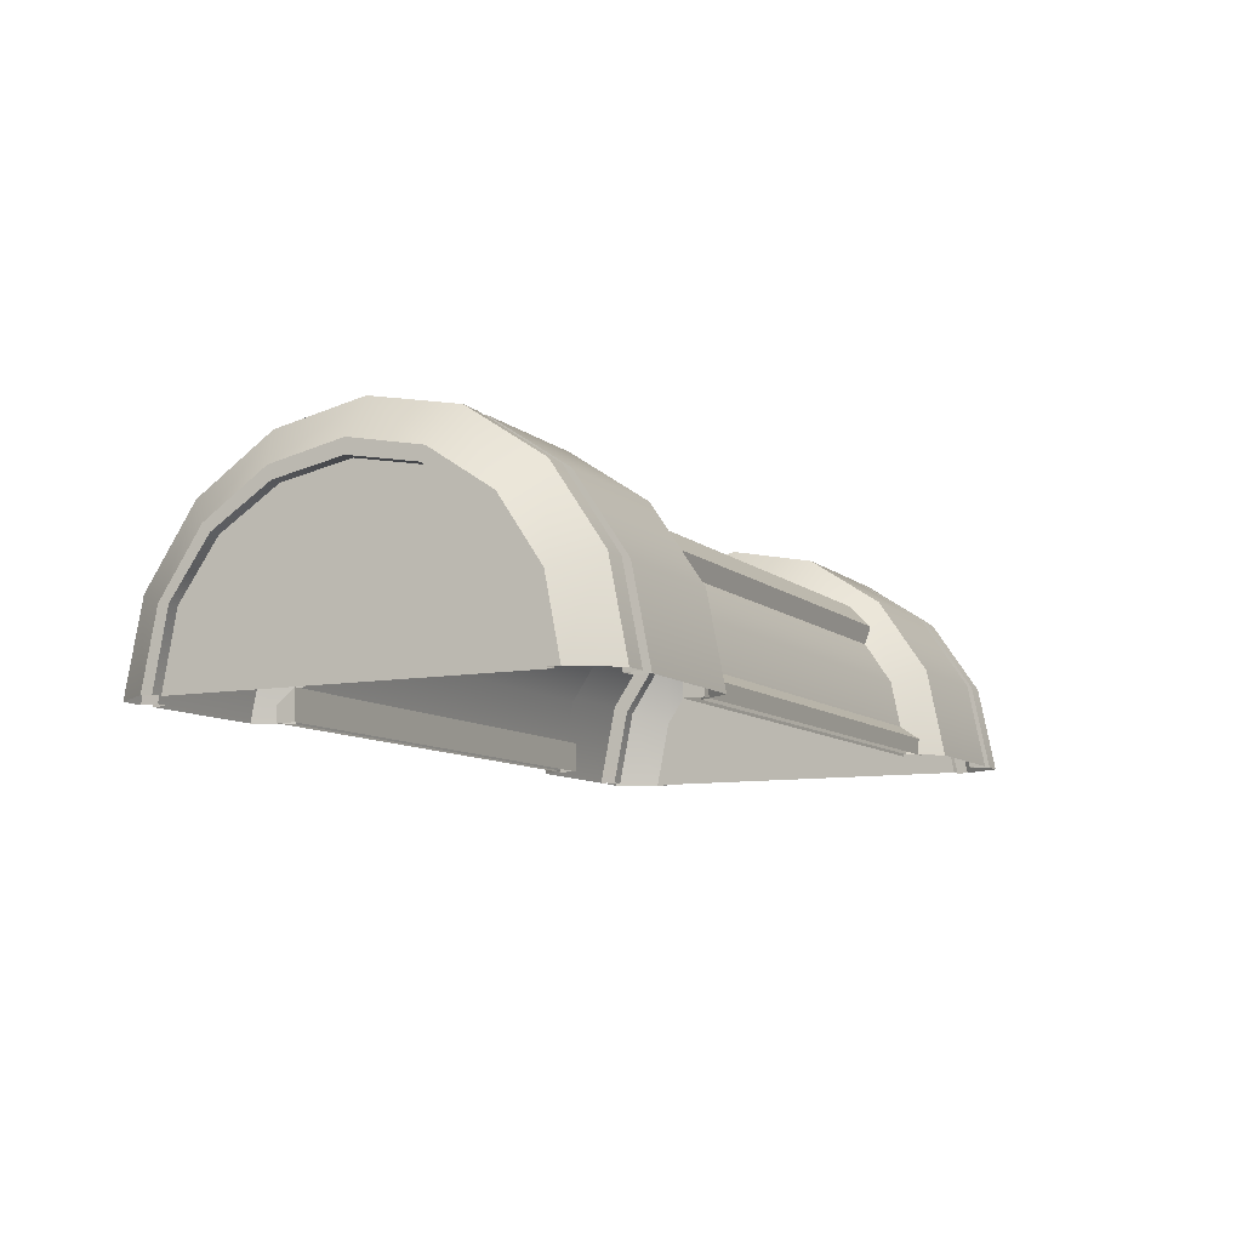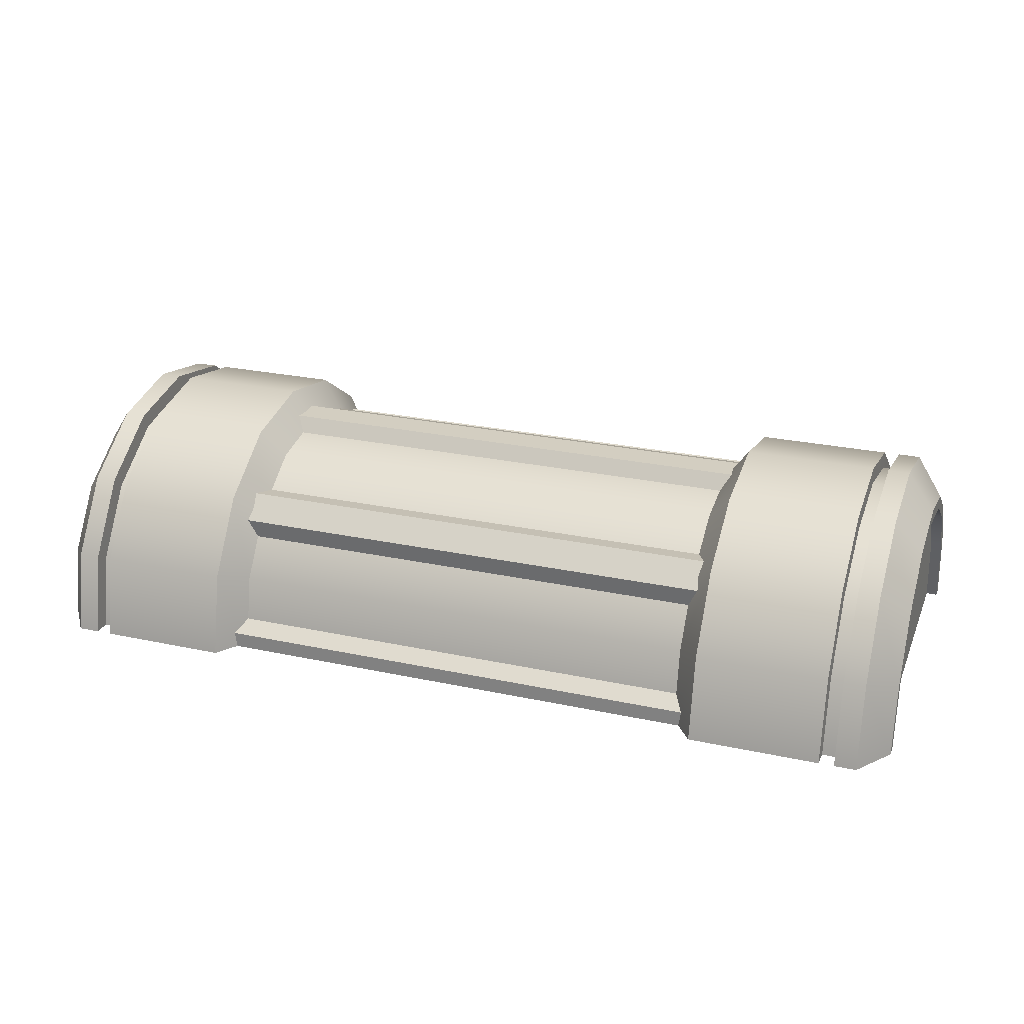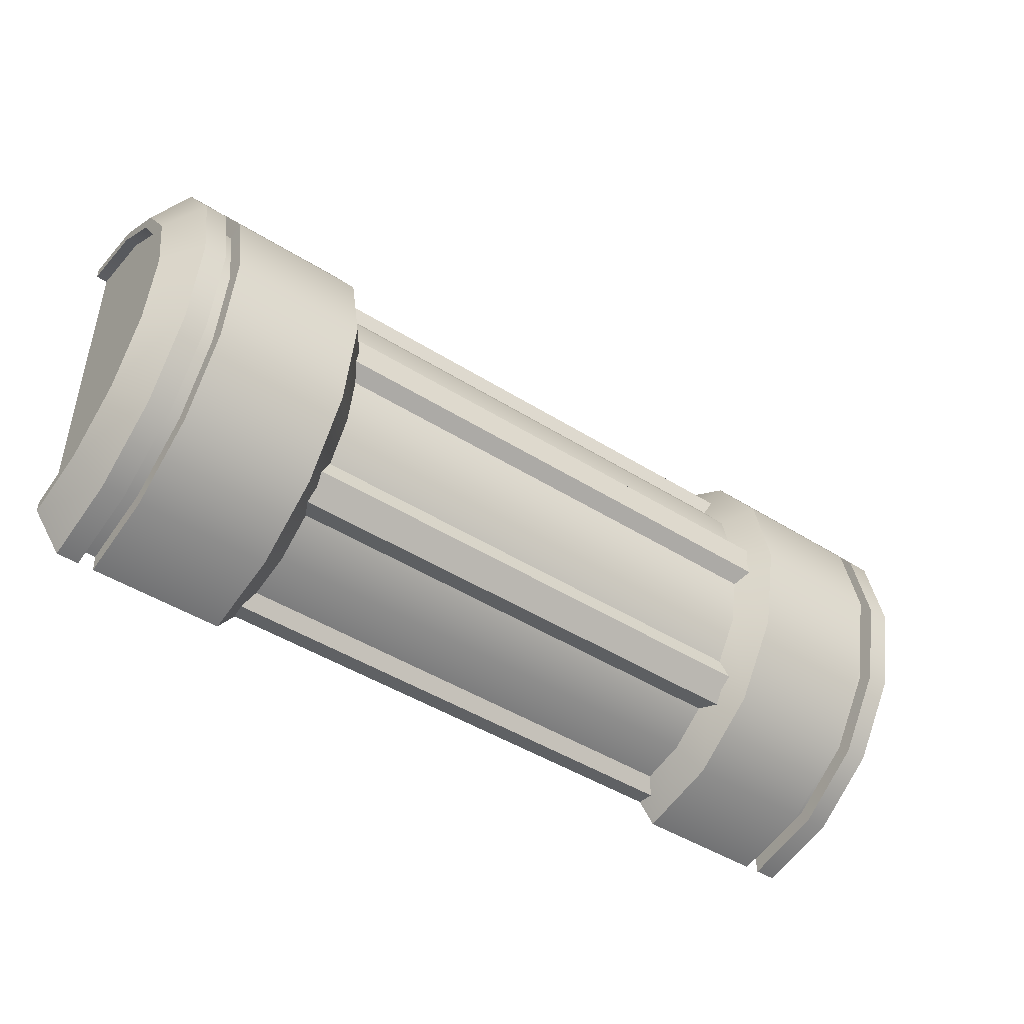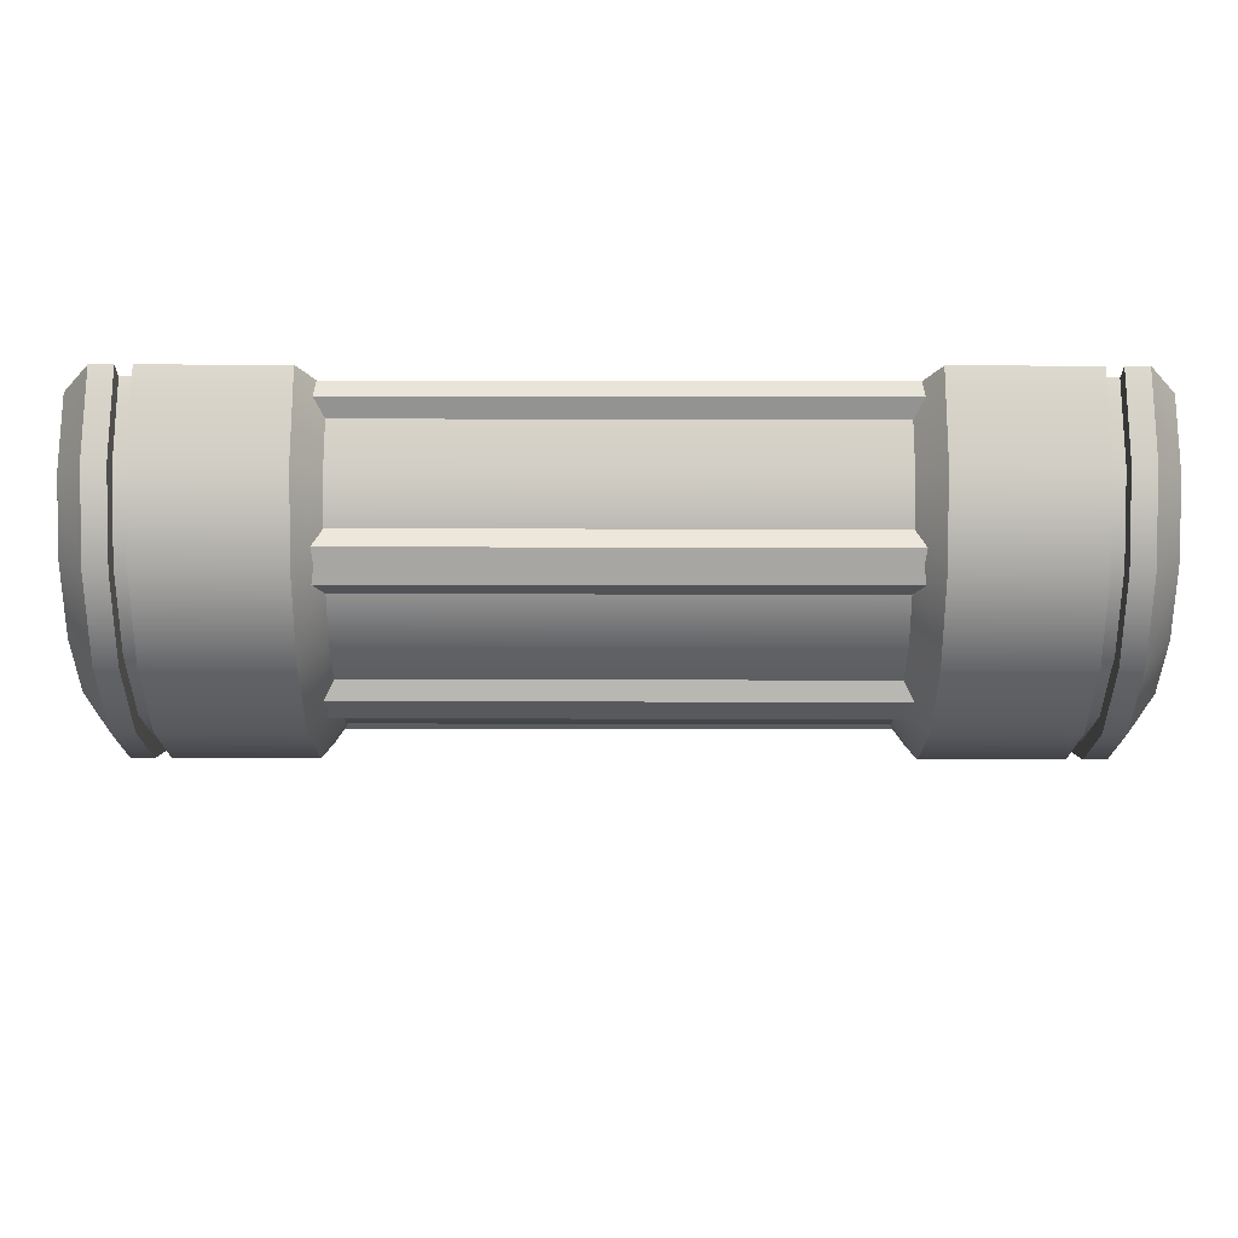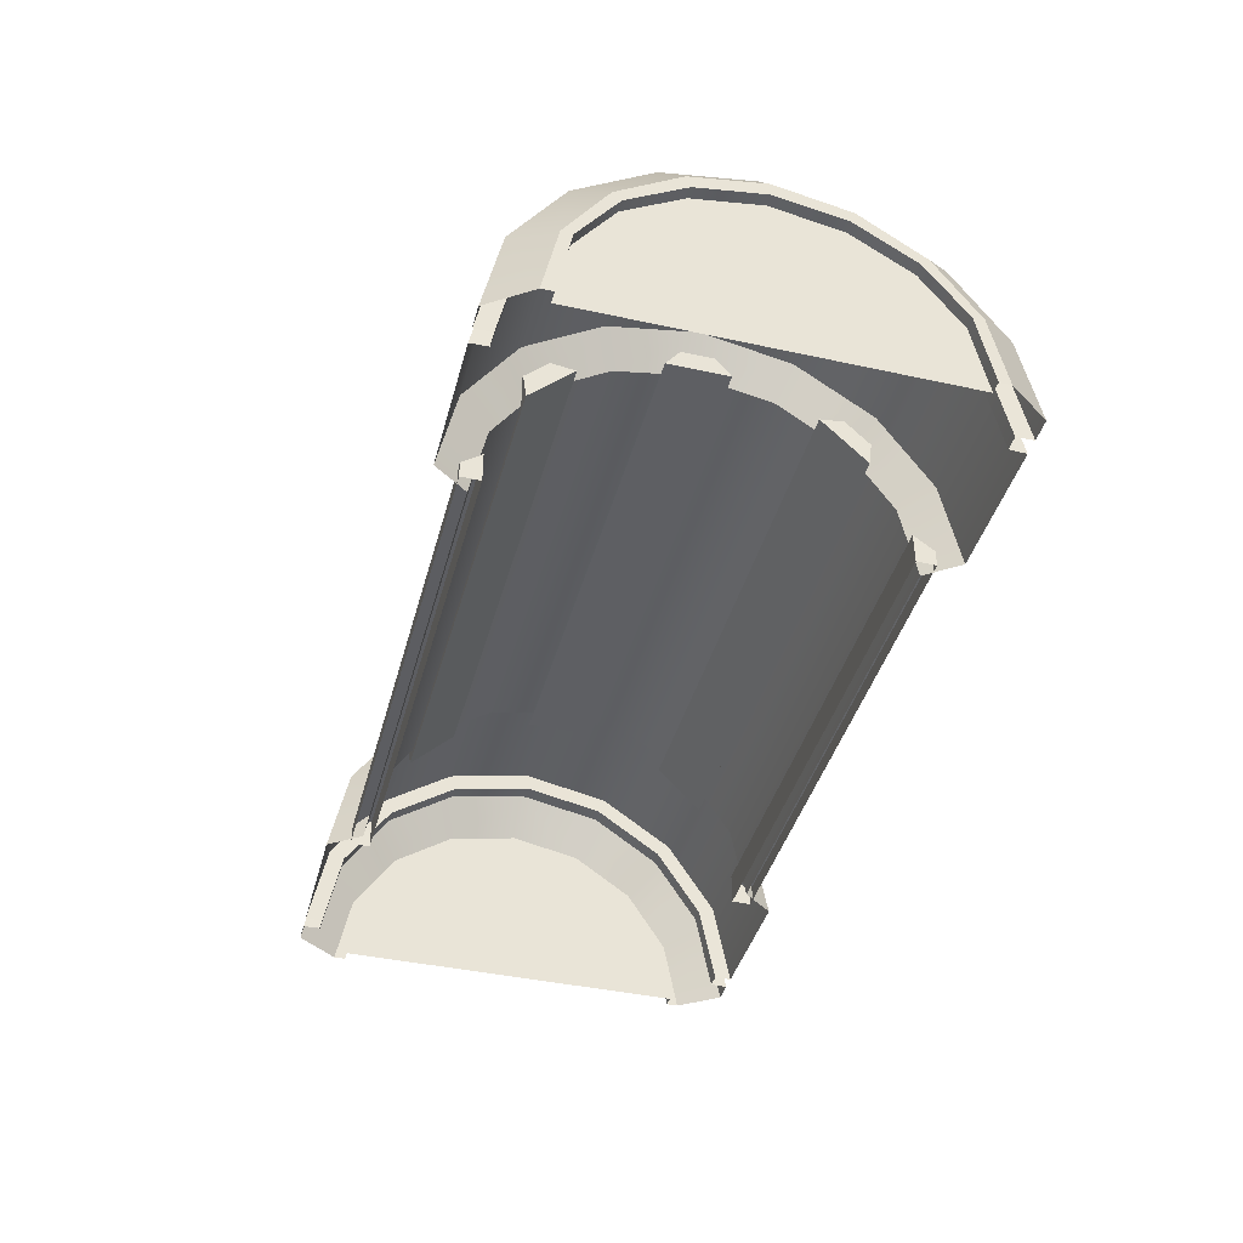
<metadata>
{"format":"obj","ext":"obj","renderer":"f3d","projection":"perspective","resolution":1024,"background":"white","views":[{"elev":-9.2,"azim":116.6,"up":"+Z"},{"elev":25.3,"azim":-160.8,"up":"+Z"},{"elev":-46.0,"azim":-35.8,"up":"+Y"},{"elev":60.6,"azim":0.1,"up":"+Y"},{"elev":-41.3,"azim":-104.9,"up":"+Z"}]}
</metadata>
<code>
o Details_Cylinder_Long_Cylinder.020
v -0.1914 -0.1914 0.000491
v -0.1914 -0.1768 0.07323
v -0.1914 -0.1353 0.1353
v -0.1914 -0.07323 0.1768
v -0.1914 -0 0.1914
v -0.1914 0.07323 0.1768
v -0.1914 0.1353 0.1353
v -0.1914 0.1768 0.07323
v -0.1914 0.1914 0.000491
v -0.04731 -0.1914 0.000491
v -0.04731 -0.1768 0.07323
v -0.04731 -0.1353 0.1353
v -0.04731 -0.07323 0.1768
v -0.04731 -0 0.1914
v -0.04731 0.07323 0.1768
v -0.04731 0.1353 0.1353
v -0.04731 0.1768 0.07323
v -0.04731 0.1914 0.000491
v -0.0276 -0.1649 0.000491
v -0.0276 -0.1524 0.06281
v -0.0276 -0.1168 0.1162
v -0.0276 -0.06337 0.1519
v -0.0276 -0.000403 0.1644
v -0.0276 0.06256 0.1519
v -0.0276 0.1159 0.1162
v -0.0276 0.1516 0.06281
v -0.0276 0.1641 0.000491
v -0.1729 -0.1914 0.000491
v -0.1729 -0.1768 0.07323
v -0.1729 -0.1353 0.1353
v -0.1729 -0.07323 0.1768
v -0.1729 -0 0.1914
v -0.1729 0.07323 0.1768
v -0.1729 0.1353 0.1353
v -0.1729 0.1768 0.07323
v -0.1729 0.1914 0.000491
v -0.1599 -0.1914 0.000491
v -0.1599 -0.1768 0.07323
v -0.1599 -0.1353 0.1353
v -0.1599 -0.07323 0.1768
v -0.1599 -0 0.1914
v -0.1599 0.07323 0.1768
v -0.1599 0.1353 0.1353
v -0.1599 0.1768 0.07323
v -0.1599 0.1914 0.000491
v -0.1604 -0.1772 0.000491
v -0.1724 -0.1772 0.000491
v -0.1604 -0.1637 0.06782
v -0.1724 -0.1637 0.06782
v -0.1604 -0.1253 0.1253
v -0.1724 -0.1253 0.1253
v -0.1604 -0.06782 0.1637
v -0.1724 -0.06782 0.1637
v -0.1604 -0 0.1772
v -0.1724 -0 0.1772
v -0.1604 0.06782 0.1637
v -0.1724 0.06782 0.1637
v -0.1604 0.1253 0.1253
v -0.1724 0.1253 0.1253
v -0.1604 0.1637 0.06782
v -0.1724 0.1637 0.06782
v -0.1604 0.1772 0.000491
v -0.1724 0.1772 0.000491
v 0.5505 -0.1914 0.000491
v 0.5505 -0.1768 0.07323
v 0.5505 -0.1353 0.1353
v 0.5505 -0.07323 0.1768
v 0.5505 0 0.1914
v 0.5505 0.07323 0.1768
v 0.5505 0.1353 0.1353
v 0.5505 0.1768 0.07323
v 0.5505 0.1914 0.000491
v 0.4064 -0.1914 0.000491
v 0.4064 -0.1768 0.07323
v 0.4064 -0.1353 0.1353
v 0.4064 -0.07323 0.1768
v 0.4064 -0 0.1914
v 0.4064 0.07323 0.1768
v 0.4064 0.1353 0.1353
v 0.4064 0.1768 0.07323
v 0.4064 0.1914 0.000491
v 0.3867 -0.1649 0.000491
v 0.3867 -0.1524 0.06281
v 0.3867 -0.1168 0.1162
v 0.3867 -0.06337 0.1519
v 0.3867 -0.000403 0.1644
v 0.3867 0.06256 0.1519
v 0.3867 0.1159 0.1162
v 0.3867 0.1516 0.06281
v 0.3867 0.1641 0.000491
v 0.532 -0.1914 0.000491
v 0.532 -0.1768 0.07323
v 0.532 -0.1353 0.1353
v 0.532 -0.07323 0.1768
v 0.532 0 0.1914
v 0.532 0.07323 0.1768
v 0.532 0.1353 0.1353
v 0.532 0.1768 0.07323
v 0.532 0.1914 0.000491
v 0.519 -0.1914 0.000491
v 0.519 -0.1768 0.07323
v 0.519 -0.1353 0.1353
v 0.519 -0.07323 0.1768
v 0.519 0 0.1914
v 0.519 0.07323 0.1768
v 0.519 0.1353 0.1353
v 0.519 0.1768 0.07323
v 0.519 0.1914 0.000491
v 0.5195 -0.1772 0.000491
v 0.5315 -0.1772 0.000491
v 0.5195 -0.1637 0.06782
v 0.5315 -0.1637 0.06782
v 0.5195 -0.1253 0.1253
v 0.5315 -0.1253 0.1253
v 0.5195 -0.06782 0.1637
v 0.5315 -0.06782 0.1637
v 0.5195 0 0.1772
v 0.5315 0 0.1772
v 0.5195 0.06782 0.1637
v 0.5315 0.06782 0.1637
v 0.5195 0.1253 0.1253
v 0.5315 0.1253 0.1253
v 0.5195 0.1637 0.06782
v 0.5315 0.1637 0.06782
v 0.5195 0.1772 0.000491
v 0.5315 0.1772 0.000491
v -0.04102 -0.1293 0.09212
v -0.04102 -0.132 0.1121
v -0.04102 -0.09269 0.1287
v -0.04102 -0.1127 0.1314
v -0.04102 -0.02628 0.1566
v -0.04102 -0.01409 0.1726
v -0.04102 0.02548 0.1566
v -0.04102 0.01328 0.1726
v -0.04102 0.09212 0.1293
v -0.04102 0.1121 0.132
v -0.04102 0.1287 0.09269
v -0.04102 0.1314 0.1127
v -0.04102 0.1566 0.02628
v -0.04102 0.1726 0.01409
v 0.4001 -0.1293 0.09212
v 0.4001 -0.132 0.1121
v 0.4001 -0.09269 0.1287
v 0.4001 -0.1127 0.1314
v 0.4001 -0.02628 0.1566
v 0.4001 -0.01409 0.1726
v 0.4001 0.02548 0.1566
v 0.4001 0.01328 0.1726
v 0.4001 0.09212 0.1293
v 0.4001 0.1121 0.132
v 0.4001 0.1287 0.09269
v 0.4001 0.1314 0.1127
v 0.4001 0.1566 0.02628
v 0.4001 0.1726 0.01409
v -0.2151 -0.1576 0.000491
v -0.2151 -0.1456 0.06114
v -0.2151 -0.1114 0.1123
v -0.2151 -0.0603 0.1464
v -0.2151 -0 0.1584
v -0.2151 0.0603 0.1464
v -0.2151 0.1114 0.1123
v -0.2151 0.1456 0.06114
v -0.2151 0.1576 0.000491
v 0.5742 -0.1576 0.000491
v 0.5742 -0.1456 0.06114
v 0.5742 -0.1114 0.1123
v 0.5742 -0.0603 0.1464
v 0.5742 0 0.1584
v 0.5742 0.0603 0.1464
v 0.5742 0.1114 0.1123
v 0.5742 0.1456 0.06114
v 0.5742 0.1576 0.000491
v -0.04102 0.1726 0.000491
v -0.04102 0.1566 0.000491
v 0.4001 0.1726 0.000491
v 0.4001 0.1566 0.000491
v -0.04102 -0.1566 0.02628
v -0.04102 -0.1726 0.01409
v 0.4001 -0.1566 0.02628
v 0.4001 -0.1726 0.01409
v -0.04102 -0.1726 0.000491
v -0.04102 -0.1566 0.000491
v 0.4001 -0.1726 0.000491
v 0.4001 -0.1566 0.000491
v -0.2151 -0.1479 0.000491
v -0.2151 -0.1367 0.06039
v -0.2151 -0.1046 0.1057
v -0.2151 -0.05661 0.1359
v -0.2151 -0 0.1466
v -0.2151 0.05661 0.1359
v -0.2151 0.1046 0.1057
v -0.2151 0.1367 0.06039
v -0.2151 0.1479 0.000491
v 0.5742 -0.1479 0.000491
v 0.5742 -0.1367 0.06039
v 0.5742 -0.1046 0.1057
v 0.5742 -0.05661 0.1359
v 0.5742 0 0.1466
v 0.5742 0.05661 0.1359
v 0.5742 0.1046 0.1057
v 0.5742 0.1367 0.06039
v 0.5742 0.1479 0.000491
v -0.2055 -0.1479 0.000491
v -0.2055 -0.1367 0.06039
v -0.2055 -0.1046 0.1057
v -0.2055 -0.05661 0.1359
v -0.2055 -0 0.1466
v -0.2055 0.05661 0.1359
v -0.2055 0.1046 0.1057
v -0.2055 0.1367 0.06039
v -0.2055 0.1479 0.000491
v 0.5647 -0.1479 0.000491
v 0.5647 -0.1367 0.06039
v 0.5647 -0.1046 0.1057
v 0.5647 -0.05661 0.1359
v 0.5647 0 0.1466
v 0.5647 0.05661 0.1359
v 0.5647 0.1046 0.1057
v 0.5647 0.1367 0.06039
v 0.5647 0.1479 0.000491
f 83 19 82
f 83 21 20
f 85 21 84
f 86 22 85
f 87 23 86
f 88 24 87
f 89 25 88
f 90 26 89
f 28 2 1
f 29 3 2
f 30 4 3
f 31 5 4
f 32 6 5
f 6 34 7
f 34 8 7
f 35 9 8
f 30 49 51
f 29 47 49
f 30 53 31
f 31 55 32
f 33 55 57
f 33 59 34
f 34 61 35
f 35 63 36
f 65 91 64
f 66 92 65
f 67 93 66
f 68 94 67
f 69 95 68
f 70 96 69
f 71 97 70
f 72 98 71
f 93 112 92
f 92 110 91
f 116 93 94
f 118 94 95
f 120 95 96
f 122 96 97
f 124 97 98
f 126 98 99
f 71 172 72
f 68 167 168
f 171 202 172
f 156 185 155
f 5 158 4
f 65 164 165
f 8 163 162
f 68 169 69
f 2 155 1
f 5 160 159
f 66 165 166
f 69 170 70
f 3 156 2
f 6 161 160
f 67 166 167
f 70 171 71
f 4 157 3
f 7 162 161
f 189 208 207
f 197 216 198
f 165 194 195
f 157 186 156
f 166 195 196
f 157 188 187
f 166 197 167
f 158 189 188
f 167 198 168
f 160 189 159
f 169 198 199
f 161 190 160
f 170 199 200
f 161 192 191
f 170 201 171
f 162 193 192
f 198 217 199
f 191 208 190
f 199 218 200
f 192 209 191
f 200 219 201
f 193 210 192
f 186 203 185
f 201 220 202
f 194 213 195
f 187 204 186
f 195 214 196
f 188 205 187
f 197 214 215
f 188 207 206
f 83 20 19
f 83 84 21
f 85 22 21
f 86 23 22
f 87 24 23
f 88 25 24
f 89 26 25
f 90 27 26
f 28 29 2
f 29 30 3
f 30 31 4
f 31 32 5
f 32 33 6
f 6 33 34
f 34 35 8
f 35 36 9
f 30 29 49
f 29 28 47
f 30 51 53
f 31 53 55
f 33 32 55
f 33 57 59
f 34 59 61
f 35 61 63
f 65 92 91
f 66 93 92
f 67 94 93
f 68 95 94
f 69 96 95
f 70 97 96
f 71 98 97
f 72 99 98
f 93 114 112
f 92 112 110
f 116 114 93
f 118 116 94
f 120 118 95
f 122 120 96
f 124 122 97
f 126 124 98
f 71 171 172
f 68 67 167
f 171 201 202
f 156 186 185
f 5 159 158
f 65 64 164
f 8 9 163
f 68 168 169
f 2 156 155
f 5 6 160
f 66 65 165
f 69 169 170
f 3 157 156
f 6 7 161
f 67 66 166
f 70 170 171
f 4 158 157
f 7 8 162
f 189 190 208
f 197 215 216
f 165 164 194
f 157 187 186
f 166 165 195
f 157 158 188
f 166 196 197
f 158 159 189
f 167 197 198
f 160 190 189
f 169 168 198
f 161 191 190
f 170 169 199
f 161 162 192
f 170 200 201
f 162 163 193
f 198 216 217
f 191 209 208
f 199 217 218
f 192 210 209
f 200 218 219
f 193 211 210
f 186 204 203
f 201 219 220
f 194 212 213
f 187 205 204
f 195 213 214
f 188 206 205
f 197 196 214
f 188 189 207
f 14 24 15
f 17 45 44
f 16 44 43
f 15 25 16
f 15 43 42
f 41 15 42
f 13 41 40
f 12 40 39
f 16 26 17
f 38 12 39
f 37 11 38
f 10 20 11
f 17 27 18
f 13 23 14
f 12 22 13
f 11 21 12
f 44 62 60
f 43 60 58
f 42 58 56
f 42 54 41
f 46 49 47
f 48 51 49
f 51 52 53
f 52 55 53
f 54 57 55
f 56 59 57
f 58 61 59
f 60 63 61
f 38 46 37
f 39 48 38
f 40 50 39
f 41 52 40
f 87 77 78
f 108 80 107
f 107 79 106
f 88 78 79
f 106 78 105
f 105 77 104
f 104 76 103
f 102 76 75
f 89 79 80
f 101 75 74
f 101 73 100
f 83 73 74
f 90 80 81
f 86 76 77
f 85 75 76
f 84 74 75
f 107 125 108
f 106 123 107
f 119 106 105
f 104 119 105
f 112 109 110
f 114 111 112
f 116 113 114
f 118 115 116
f 120 117 118
f 122 119 120
f 122 123 121
f 126 123 124
f 109 101 100
f 111 102 101
f 113 103 102
f 103 117 104
f 144 129 130
f 127 130 129
f 142 130 128
f 142 127 141
f 147 131 133
f 148 133 134
f 131 134 133
f 146 134 132
f 146 131 145
f 151 135 137
f 152 137 138
f 137 136 138
f 150 138 136
f 150 135 149
f 176 139 174
f 174 140 173
f 154 139 153
f 143 142 141
f 148 145 147
f 152 149 151
f 176 154 153
f 143 127 129
f 154 173 140
f 182 178 177
f 177 184 182
f 177 180 179
f 184 180 183
f 181 180 178
f 216 215 212
f 209 210 211
f 14 23 24
f 17 18 45
f 16 17 44
f 15 24 25
f 15 16 43
f 41 14 15
f 13 14 41
f 12 13 40
f 16 25 26
f 38 11 12
f 37 10 11
f 10 19 20
f 17 26 27
f 13 22 23
f 12 21 22
f 11 20 21
f 44 45 62
f 43 44 60
f 42 43 58
f 42 56 54
f 46 48 49
f 48 50 51
f 51 50 52
f 52 54 55
f 54 56 57
f 56 58 59
f 58 60 61
f 60 62 63
f 38 48 46
f 39 50 48
f 40 52 50
f 41 54 52
f 87 86 77
f 108 81 80
f 107 80 79
f 88 87 78
f 106 79 78
f 105 78 77
f 104 77 76
f 102 103 76
f 89 88 79
f 101 102 75
f 101 74 73
f 83 82 73
f 90 89 80
f 86 85 76
f 85 84 75
f 84 83 74
f 107 123 125
f 106 121 123
f 119 121 106
f 104 117 119
f 112 111 109
f 114 113 111
f 116 115 113
f 118 117 115
f 120 119 117
f 122 121 119
f 122 124 123
f 126 125 123
f 109 111 101
f 111 113 102
f 113 115 103
f 103 115 117
f 144 143 129
f 127 128 130
f 142 144 130
f 142 128 127
f 147 145 131
f 148 147 133
f 131 132 134
f 146 148 134
f 146 132 131
f 151 149 135
f 152 151 137
f 137 135 136
f 150 152 138
f 150 136 135
f 176 153 139
f 174 139 140
f 154 140 139
f 143 144 142
f 148 146 145
f 152 150 149
f 176 175 154
f 143 141 127
f 154 175 173
f 182 181 178
f 177 179 184
f 177 178 180
f 184 179 180
f 181 183 180
f 213 212 214
f 212 220 216
f 214 212 215
f 220 219 218
f 218 217 220
f 217 216 220
f 211 203 207
f 203 204 205
f 211 207 208
f 205 206 203
f 206 207 203
f 208 209 211

</code>
